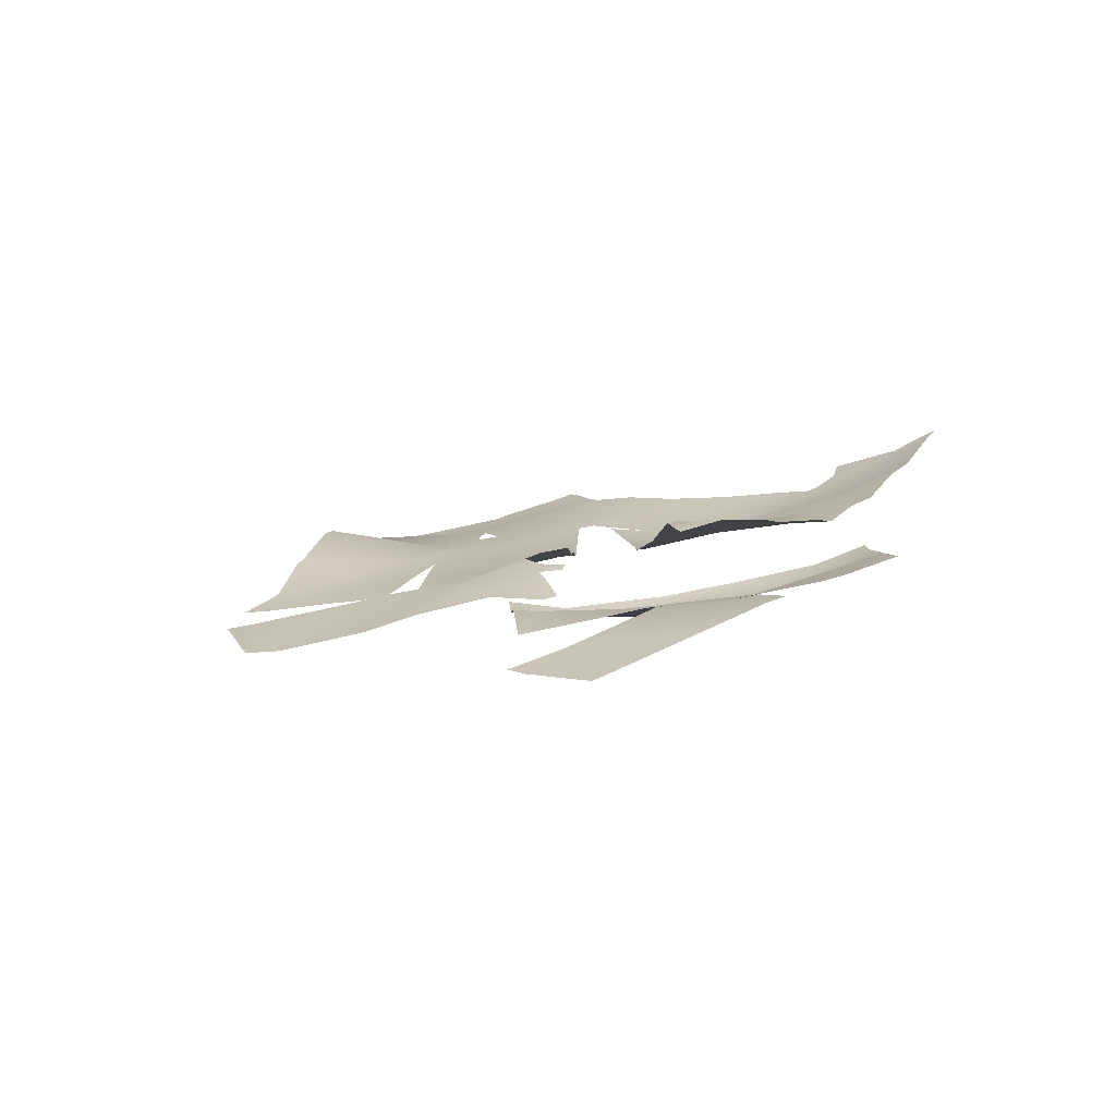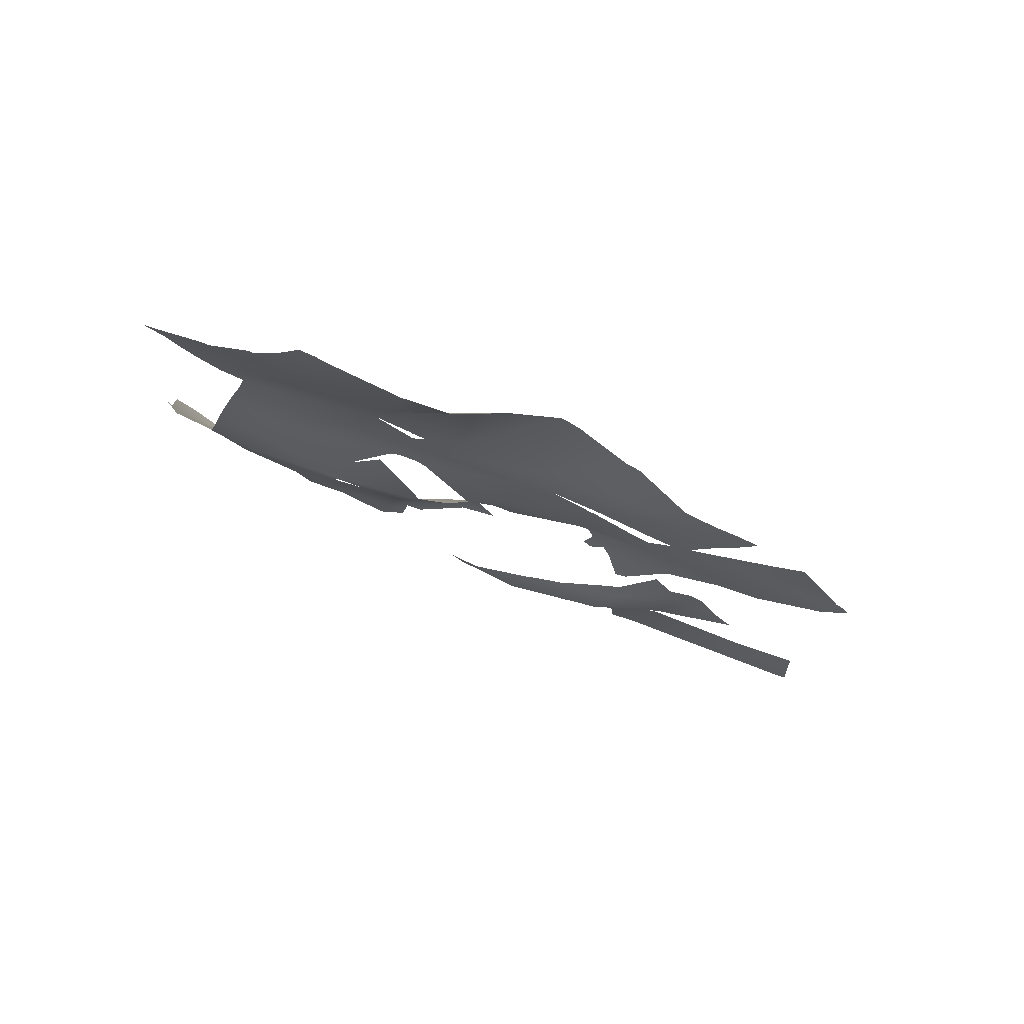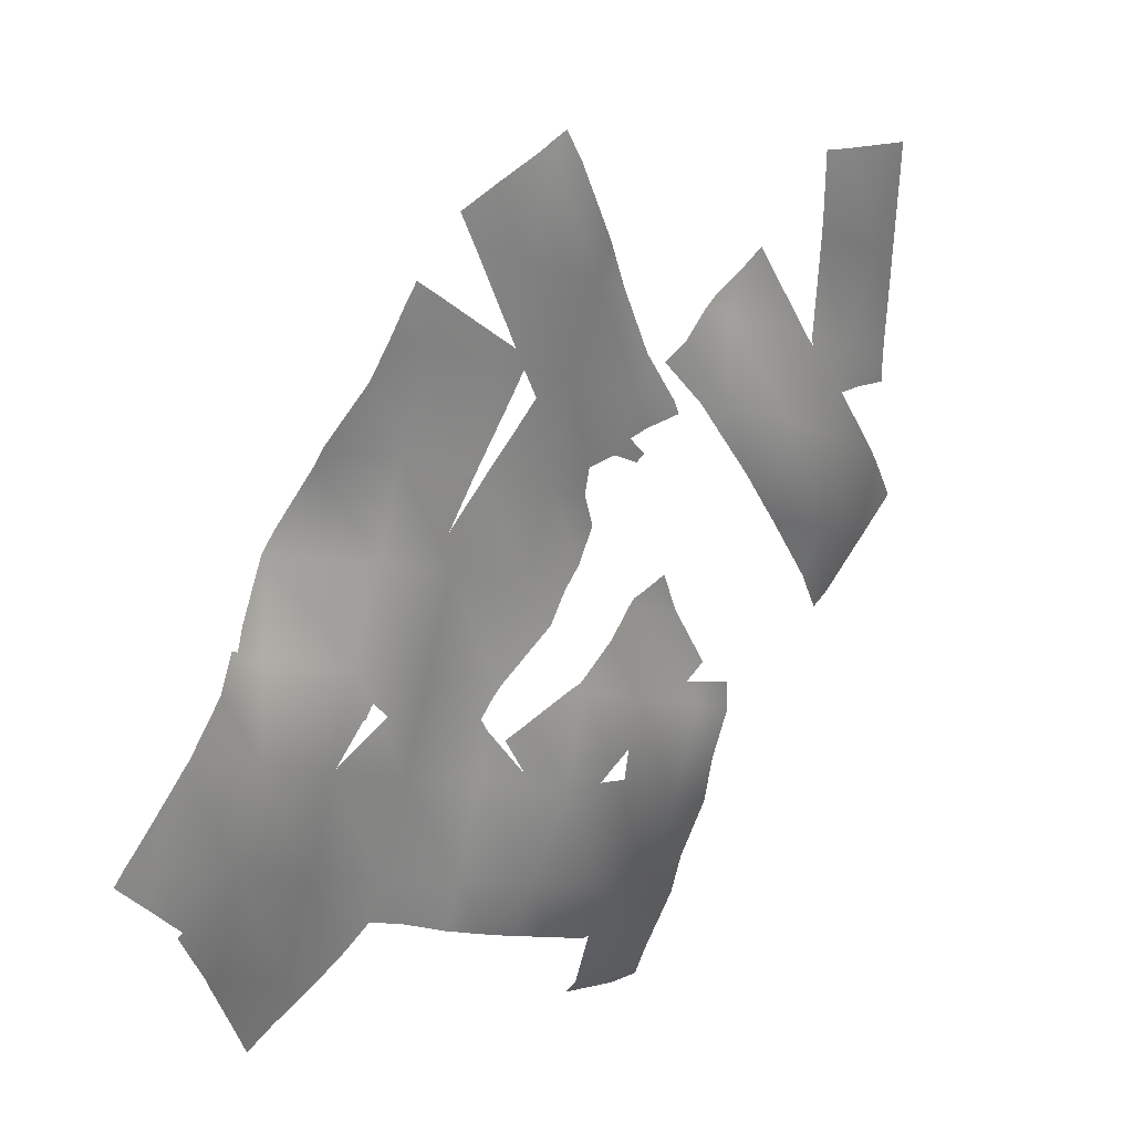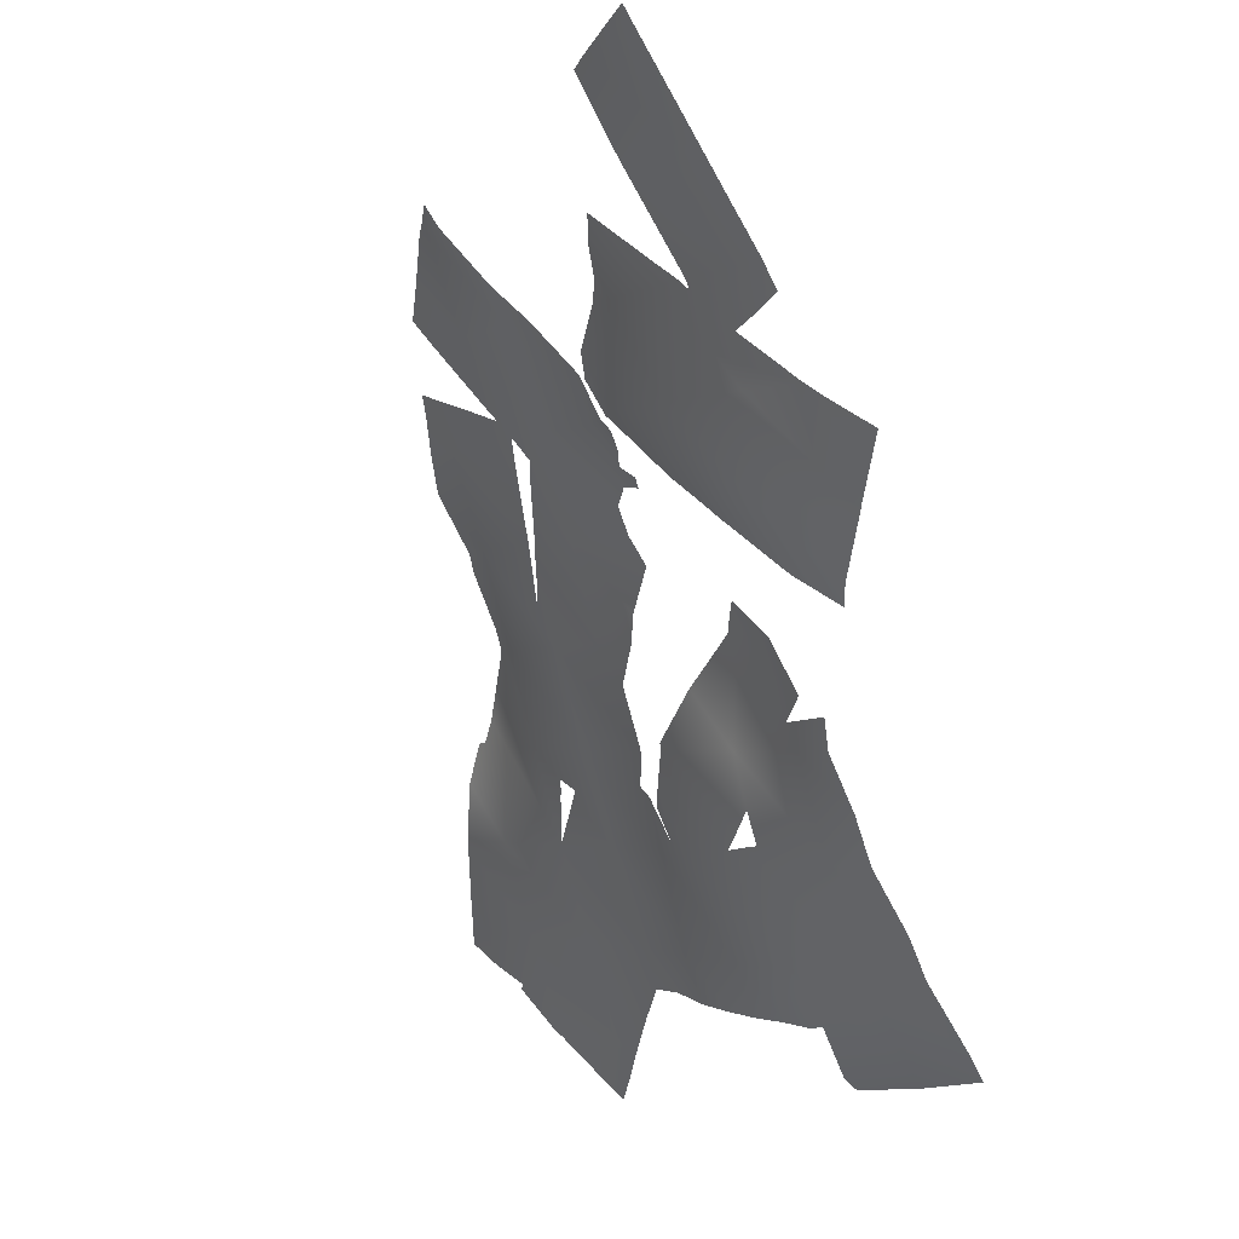
<metadata>
{"format":"obj","ext":"obj","renderer":"f3d","projection":"perspective","resolution":1024,"background":"white","views":[{"elev":-7.1,"azim":31.6,"up":"+Y"},{"elev":-7.7,"azim":-102.7,"up":"+Y"},{"elev":-8.8,"azim":-46.6,"up":"+Z"},{"elev":-2.0,"azim":60.5,"up":"+Z"}]}
</metadata>
<code>
g NewMesh_tris_395
v 9.068 -5.752 13.18
v 7.112 -5.735 13.18
v 7.112 -6.496 15.13
v 5.161 -6.449 15.13
v 5.162 -7.19 17.08
v 7.942 -4.907 11.22
v 7.111 -5.349 11.95
v 5.853 -5.706 13.18
v 5.16 -5.946 13.83
v 3.802 -6.39 15.13
v 9.873 -6.053 13.18
v 9.068 -6.032 14.05
v 7.914 -6.449 15.13
v 7.112 -6.83 15.85
v 5.822 -7.261 17.08
v 5.329 -7.322 17.59
v 5.163 -7.269 17.43
v 3.959 -6.829 16.33
v 4.799 -7.167 17.08
v 3.55 -6.677 15.96
v 4.981 -7.208 17.26
v 3.238 -6.561 15.67
v 9.602 -5.528 12.64
v 9.803 -5.704 12.77
v 9.067 -5.201 12.23
v 7.982 -4.893 11.19
v 8.014 -4.888 11.22
v 8.522 -4.93 11.77
v 10.1 -5.967 12.96
v 5.16 -5.026 11.22
v 5.16 -5.691 13.18
v 3.209 -3.838 7.314
v 3.211 -4.405 9.268
v 3.21 -4.996 11.22
v 3.208 -5.686 13.18
v 1.254 -3.447 7.31
v 1.257 -3.492 9.267
v 5.206 -5.015 11.18
v 5.22 -5.028 11.22
v 5.16 -4.964 11.03
v 5.656 -5.545 12.68
v 5.805 -5.705 13.18
v 3.852 -3.607 6.671
v 4.045 -3.814 7.315
v 4.304 -4.055 8.173
v 4.633 -4.413 9.269
v 4.755 -4.537 9.676
v 1.597 -4.398 10.88
v 1.699 -4.532 11.23
v 1.257 -3.703 9.724
v 2.038 -5.413 12.39
v 2.272 -5.689 13.18
v 2.488 -5.902 13.9
v 0.5128 -3.596 7.31
v 0.6882 -3.514 7.875
v 1.12 -3.505 9.267
v 1.152 -3.545 9.372
v 3.705 -3.52 6.375
v 3.207 -3.582 6.498
v 1.494 -3.42 7.071
v 1.254 -3.451 7.129
v 1.092 -3.482 7.165
v 3.758 -3.514 6.362
v 0.5076 -3.597 7.293
v 5.499 -5.838 13.54
v 5.16 -5.866 13.63
v 4.539 -5.905 13.8
v 3.207 -6.023 14.15
v 2.716 -6.048 14.29
v 5.882 -5.807 13.44
v 2.614 -6.053 14.31
v 7.116 -3.68 7.316
v 7.113 -4.588 9.269
v 7.111 -5.119 11.22
v 7.112 -5.735 13.18
v 5.159 -3.781 7.317
v 5.16 -4.416 9.27
v 5.38 -4.976 11
v 5.495 -5.042 11.22
v 5.16 -4.826 10.58
v 6.053 -5.429 12.28
v 6.521 -5.722 13.18
v 3.367 -3.781 7.156
v 3.45 -3.831 7.314
v 4.038 -4.14 8.44
v 4.472 -4.412 9.269
v 4.708 -4.55 9.722
v 7.196 -3.685 7.236
v 7.238 -3.716 7.316
v 7.116 -3.621 7.084
v 7.877 -4.461 8.504
v 8.266 -4.497 9.267
v 8.538 -4.618 9.793
v 6.526 -3.363 5.952
v 9.764 -5.291 12.19
v 9.067 -5.373 12.52
v 7.536 -5.739 13.18
v 7.143 -5.805 13.36
v 7.112 -5.81 13.37
v 6.753 -5.867 13.54
v 6.719 -5.872 13.55
v 9.788 -5.288 12.18
v 5.983 -3.273 5.718
v 5.159 -3.382 6.107
v 3.801 -3.625 6.721
v 3.346 -3.71 6.926
v 3.265 -3.725 6.962
v 6.32 -3.229 5.559
v 9.63 -5.162 12.01
v 9.066 -5.109 12.07
v 8.821 -4.65 10.88
v 8.588 -4.742 11.22
v 8.527 -4.927 11.76
v 9.666 -5.165 12
v 8.975 -4.589 10.65
v 9.689 -5.168 12
v 7.116 -3.183 5.363
v 5.159 -2.383 3.41
v 5.159 -3.136 5.363
v 3.204 -1.953 1.458
v 3.203 -2.595 3.41
v 1.25 -2.219 1.458
v 5.175 -3.777 7.301
v 5.189 -3.78 7.317
v 5.159 -3.772 7.287
v 3.205 -3.226 5.362
v 3.206 -3.226 5.362
v 3.205 -3.226 5.361
v 4.186 -3.486 6.336
v 1.296 -2.829 3.364
v 1.34 -2.839 3.41
v 1.251 -2.82 3.317
v 2.252 -3.031 4.361
v 0.3102 -2.547 2.399
v 7.638 -3.068 4.841
v 7.116 -2.916 4.332
v 5.571 -2.271 2.999
v 6.085 -2.523 3.411
v 5.159 -2.154 2.595
v 6.65 -2.787 3.875
v 3.621 -1.772 1.042
v 4.052 -1.901 1.458
v 3.205 -1.631 0.6523
v 4.607 -2.049 2.009
v 8.386 -3.566 5.33
v 8.347 -3.571 5.363
v 8.146 -3.551 5.533
v 7.116 -3.448 6.404
v 6.027 -3.734 7.308
v 6.017 -3.737 7.316
v 5.566 -3.882 7.69
v 2.169 -1.727 0.54
v 1.25 -2.13 1.298
v 1.062 -2.232 1.452
v 1.055 -2.236 1.458
v 0.1398 -2.514 2.218
v 2.675 -1.492 0.1234
v 3.205 -3.226 5.362
v 3.209 -3.838 7.314
v 1.251 -2.85 3.41
v 1.252 -3.489 5.361
v 1.254 -3.447 7.31
v -0.7002 -2.899 3.41
v 3.227 -3.217 5.34
v 3.238 -3.225 5.362
v 3.205 -3.203 5.292
v 3.856 -3.605 6.667
v 4.165 -3.81 7.315
v 4.482 -3.998 7.995
v 1.991 -2.51 2.67
v 2.334 -2.709 3.41
v 2.609 -2.867 4.004
v -0.5324 -3.434 5.192
v -0.451 -3.489 5.361
v -0.701 -3.33 4.834
v 0.06411 -3.702 6.544
v 0.3365 -3.631 7.31
v -1.38 -2.886 3.41
v -1.159 -3.039 3.868
v 1.469 -2.305 1.816
v 1.25 -2.363 1.901
v 0.4878 -2.485 2.221
v -0.7007 -2.716 2.708
v -1.267 -2.769 2.955
v 1.576 -2.277 1.773
v -1.537 -2.795 3.073
v 4.756 -4.185 8.565
v 3.289 -4.38 9.191
v 3.211 -4.392 9.223
v 3.128 -4.366 9.268
v 2.125 -3.646 8.399
v 2.191 -3.922 9.246
v 1.254 -3.448 7.357
v 2.091 -4.131 9.807
v 2.193 -3.929 9.268
v 1.217 -3.451 7.347
v 0.3635 -3.619 7.391
v 11.02 -2.824 3.412
v 11.02 -3.482 5.364
v 9.067 -2.755 3.412
v 7.115 -2.678 3.411
v 7.116 -3.183 5.363
v 5.159 -2.383 3.41
v 5.159 -3.136 5.363
v 11.02 -3.553 5.627
v 9.072 -3.796 5.359
v 9.106 -3.792 5.363
v 9.068 -3.796 5.359
v 10.78 -3.577 5.6
v 9.048 -3.792 5.363
v 7.116 -3.318 5.896
v 6.605 -3.339 5.873
v 5.159 -3.314 5.904
v 11.02 -2.365 2.353
v 10.1 -2.343 2.378
v 9.065 -2.344 2.377
v 8.119 -2.318 2.407
v 7.114 -2.274 2.456
v 5.985 -2.159 2.586
v 5.159 -2.153 2.592
v 11.88 -2.497 3.083
v 11.88 -2.681 3.413
v 11.87 -2.208 2.562
v 11.87 -2.198 2.538
v 11.91 -3.033 4.47
v 11.93 -3.398 5.364
v 11.94 -3.458 5.591
v 11.94 -3.487 5.7
v 4.846 -2.224 2.723
v 4.865 -2.415 3.41
v 4.873 -2.507 3.696
v 4.913 -3.147 5.363
v 4.92 -3.222 5.603
v 4.927 -3.319 5.898
v 4.842 -2.18 2.563
v 16.87 -5.324 11.22
v 14.92 -5.846 11.22
v 14.92 -6.234 13.17
v 12.97 -6.582 13.17
v 12.97 -6.593 15.13
v 11.02 -6.483 13.18
v 11.02 -6.533 15.13
v 14.92 -5.31 10.22
v 13.38 -5.725 11.23
v 12.98 -5.814 11.49
v 12.21 -6.004 11.99
v 11.02 -6.18 12.8
v 10.46 -6.272 13.18
v 17.56 -5.628 12.49
v 16.87 -5.913 12.91
v 16.45 -6.056 13.18
v 14.92 -6.428 14.17
v 13.53 -6.599 15.13
v 12.97 -6.75 15.49
v 11.92 -7.015 16.18
v 9.825 -6.421 14.37
v 10.36 -6.482 15.13
v 9.713 -6.331 14.22
v 11.02 -6.924 16.03
v 10.64 -6.591 15.51
v 9.482 -6.144 13.91
v 11.39 -7.15 16.53
v 16.93 -5.288 11.17
v 16.97 -5.305 11.22
v 16.87 -5.271 11.09
v 17.74 -5.529 12.31
v 17.78 -5.539 12.36
v 16.11 -5.042 10.03
v 16.01 -4.979 9.885
v 15.85 -4.885 9.666
v 11.02 -4.005 7.312
v 11.02 -3.97 9.268
v 9.068 -3.798 5.363
v 9.066 -4.264 7.313
v 11.02 -4.102 9.537
v 9.914 -4.247 8.415
v 10.73 -4.038 9.268
v 9.066 -4.286 7.57
v 10.87 -4.018 9.413
v 7.89 -3.727 6.541
v 8.781 -4.178 7.314
v 8.937 -4.285 7.443
v 12.97 -3.974 8.134
v 11.55 -3.811 6.775
v 12.14 -3.958 7.313
v 11.02 -3.725 6.267
v 12.56 -3.933 7.731
v 9.559 -3.552 4.871
v 10.08 -3.634 5.364
v 10.55 -3.667 5.826
v 13.11 -3.986 8.27
v 12.97 -3.992 8.427
v 12.22 -4.015 9.27
v 11.55 -4.295 9.891
v 11.49 -4.32 9.948
v 9.138 -3.342 4.505
v 9.067 -3.374 4.569
v 8.287 -3.552 5.363
v 7.619 -3.536 6.129
v 7.531 -3.534 6.23
v 12.97 -1.411 1.463
v 12.97 -2.501 3.413
v 12.97 -3.302 5.365
v 12.97 -3.923 7.314
v 11.02 -4.005 7.312
v 14.23 -1.26 2.156
v 14.18 -2.102 3.414
v 14.13 -2.44 4.199
v 14.09 -3.162 5.366
v 14.02 -3.457 6.264
v 13.96 -3.951 7.316
v 11.34 -1.884 1.463
v 11.24 -2.661 3.187
v 11.23 -2.789 3.412
v 11.1 -3.442 5.283
v 11.09 -3.475 5.364
v 11.02 -3.731 6.29
v 10.93 -4.016 7.312
v 10.92 -4.025 7.404
v 12.99 -1.388 1.442
v 13.12 -1.348 1.463
v 12.97 -1.384 1.441
v 12.67 -1.424 1.406
v 14.25 -0.9725 1.659
v 11.34 -1.61 1.247
v 13.43 -3.97 7.872
v 12.97 -3.955 7.838
v 12.48 -3.935 7.804
v 11.02 -3.999 7.666
v 10.94 -4.018 7.654
v 13.9 -3.985 7.907
v 10.9 -4.027 7.648
v 14.92 -6.613 15.13
v 14.93 -7.447 17.08
v 14.12 -6.381 13.98
v 13.74 -6.601 15.13
v 13.11 -7.374 16.94
v 13.06 -7.433 17.08
v 12.97 -7.541 17.35
v 16.18 -6.649 15.13
v 15.81 -7.094 16.2
v 15.5 -7.456 17.08
v 14.93 -8.145 18.75
v 14.83 -8.264 19.04
v 14.77 -8.321 19.19
v 13.17 -8.157 18.84
v 13.55 -8.208 18.95
v 12.99 -8.134 18.79
v 14.74 -8.364 19.3
v 14.68 -8.355 19.28
v 14.19 -8.293 19.14
v 12.97 -8.132 18.79
v 12.52 -8.027 18.68
v 13.84 -8.248 19.04
v 16.36 -6.471 14.59
v 15.67 -6.382 14.38
v 14.92 -6.414 14.1
v 14.22 -6.363 13.88
v 14.16 -6.373 13.85
f 27 26 6
f 27 6 28
f 28 6 2
f 28 2 25
f 25 2 1
f 25 1 23
f 23 1 24
f 14 13 3
f 14 3 5
f 5 3 4
f 5 4 18
f 18 4 10
f 18 10 20
f 20 10 22
f 3 13 12
f 3 12 1
f 1 12 11
f 1 11 24
f 24 11 29
f 60 61 36
f 60 36 59
f 59 36 32
f 59 32 58
f 58 32 43
f 58 43 63
f 66 65 31
f 66 31 67
f 67 31 35
f 67 35 68
f 68 35 53
f 68 53 69
f 69 53 71
f 56 57 37
f 56 37 55
f 55 37 36
f 55 36 54
f 54 36 62
f 54 62 64
f 39 38 30
f 39 30 41
f 41 30 31
f 41 31 42
f 42 31 65
f 42 65 70
f 106 107 83
f 106 83 105
f 105 83 104
f 89 88 72
f 72 88 90
f 72 90 76
f 76 90 94
f 76 94 103
f 103 94 108
f 78 79 74
f 74 79 81
f 74 81 75
f 75 81 82
f 75 82 100
f 100 82 101
f 114 109 95
f 114 95 116
f 116 95 102
f 111 115 93
f 111 93 74
f 74 93 73
f 74 73 78
f 78 73 77
f 78 77 80
f 80 77 87
f 149 148 123
f 149 123 150
f 150 123 124
f 150 124 151
f 153 154 122
f 122 154 155
f 122 155 134
f 134 155 156
f 131 133 121
f 131 121 130
f 130 121 120
f 130 120 122
f 122 120 143
f 122 143 152
f 152 143 157
f 191 192 189
f 191 189 159
f 159 189 188
f 159 188 169
f 169 188 187
f 195 194 190
f 195 190 192
f 192 190 189
f 182 183 163
f 182 163 181
f 181 163 160
f 181 160 180
f 180 160 170
f 180 170 185
f 179 175 163
f 179 163 178
f 178 163 184
f 178 184 186
f 173 174 161
f 161 174 176
f 161 176 162
f 162 176 177
f 162 177 196
f 196 177 197
f 218 219 203
f 203 219 220
f 203 220 229
f 229 220 235
f 223 224 214
f 223 214 198
f 198 214 200
f 198 200 206
f 206 200 208
f 207 209 199
f 199 209 205
f 199 205 227
f 227 205 228
f 211 210 202
f 211 202 212
f 212 202 204
f 212 204 213
f 213 204 233
f 213 233 234
f 252 251 238
f 238 251 250
f 238 250 236
f 236 250 249
f 236 249 266
f 266 249 267
f 252 238 240
f 240 238 239
f 240 239 242
f 242 239 241
f 242 241 256
f 256 241 248
f 256 248 258
f 258 248 261
f 257 260 242
f 242 260 259
f 242 259 255
f 255 259 262
f 246 247 241
f 246 241 245
f 245 241 239
f 245 239 244
f 244 239 237
f 244 237 243
f 243 237 269
f 243 269 270
f 285 284 271
f 285 271 287
f 287 271 272
f 287 272 283
f 283 272 292
f 283 292 291
f 299 300 280
f 299 280 298
f 298 280 273
f 298 273 297
f 297 273 296
f 277 279 272
f 272 279 275
f 272 275 294
f 294 275 295
f 327 326 304
f 327 304 328
f 328 304 305
f 328 305 329
f 329 305 319
f 329 319 330
f 330 319 332
f 313 314 302
f 313 302 301
f 301 302 306
f 301 306 321
f 321 306 324
f 320 322 301
f 301 322 323
f 301 323 312
f 312 323 325
f 309 308 303
f 309 303 310
f 310 303 304
f 310 304 311
f 311 304 326
f 311 326 331
f 358 359 335
f 358 335 357
f 357 335 333
f 357 333 356
f 356 333 355
f 350 349 345
f 350 345 351
f 351 345 354
f 348 346 338
f 348 338 352
f 352 338 339
f 352 339 353
f 9 10 4
f 9 4 8
f 8 4 2
f 8 2 7
f 7 2 6
f 16 15 5
f 16 5 17
f 17 5 21
f 19 21 5
f 19 5 18
f 5 15 14
f 46 45 33
f 46 33 47
f 47 33 34
f 47 34 40
f 40 34 30
f 40 30 38
f 44 43 32
f 44 32 45
f 45 32 33
f 32 36 37
f 32 37 33
f 33 37 48
f 33 48 34
f 34 48 49
f 34 49 51
f 52 53 35
f 52 35 51
f 51 35 34
f 61 62 36
f 37 57 50
f 37 50 48
f 112 111 74
f 112 74 113
f 113 74 75
f 113 75 110
f 110 75 96
f 110 96 109
f 109 96 95
f 84 85 76
f 76 85 77
f 76 77 72
f 72 77 73
f 72 73 91
f 91 73 92
f 98 97 75
f 98 75 99
f 99 75 100
f 86 87 77
f 86 77 85
f 83 84 76
f 83 76 104
f 104 76 103
f 72 91 89
f 73 93 92
f 75 97 96
f 138 137 118
f 138 118 140
f 140 118 119
f 140 119 136
f 136 119 117
f 136 117 135
f 135 117 145
f 148 147 117
f 148 117 123
f 123 117 119
f 123 119 125
f 125 119 129
f 142 141 120
f 142 120 144
f 144 120 121
f 144 121 139
f 139 121 118
f 139 118 137
f 141 143 120
f 118 121 126
f 118 126 119
f 119 126 127
f 119 127 129
f 152 153 122
f 121 133 128
f 121 128 126
f 122 134 132
f 122 132 130
f 117 147 146
f 117 146 145
f 171 170 160
f 171 160 172
f 172 160 161
f 172 161 166
f 166 161 158
f 166 158 164
f 164 158 165
f 161 162 158
f 158 162 159
f 158 159 167
f 167 159 168
f 191 159 162
f 191 162 193
f 193 162 196
f 183 184 163
f 158 167 165
f 159 169 168
f 163 175 173
f 163 173 160
f 160 173 161
f 222 221 198
f 222 198 225
f 225 198 199
f 225 199 226
f 226 199 227
f 217 218 201
f 217 201 216
f 216 201 200
f 216 200 215
f 215 200 214
f 208 200 202
f 202 200 201
f 202 201 204
f 204 201 203
f 204 203 231
f 231 203 230
f 232 233 204
f 232 204 231
f 206 207 199
f 206 199 198
f 202 210 208
f 198 221 223
f 203 229 230
f 268 269 237
f 268 237 265
f 265 237 236
f 265 236 263
f 263 236 264
f 254 253 240
f 254 240 255
f 255 240 242
f 247 248 241
f 240 253 252
f 242 256 257
f 236 266 264
f 289 288 273
f 289 273 290
f 290 273 274
f 290 274 286
f 286 274 271
f 286 271 284
f 272 294 293
f 272 293 292
f 288 296 273
f 272 271 276
f 276 271 274
f 276 274 278
f 278 274 282
f 281 282 274
f 281 274 280
f 280 274 273
f 272 276 277
f 320 301 321
f 307 306 302
f 307 302 308
f 308 302 303
f 301 312 313
f 317 318 305
f 317 305 316
f 316 305 303
f 316 303 315
f 315 303 302
f 315 302 314
f 305 318 319
f 340 355 333
f 340 333 341
f 341 333 334
f 341 334 342
f 342 334 343
f 338 346 334
f 338 334 337
f 337 334 333
f 337 333 336
f 336 333 335
f 354 345 344
f 354 344 347
f 347 344 343
f 347 343 346
f 346 343 334
f 2 4 3
f 2 3 1
f 35 31 30
f 35 30 34
f 218 203 201
f 237 239 238
f 237 238 236
f 303 305 304

</code>
